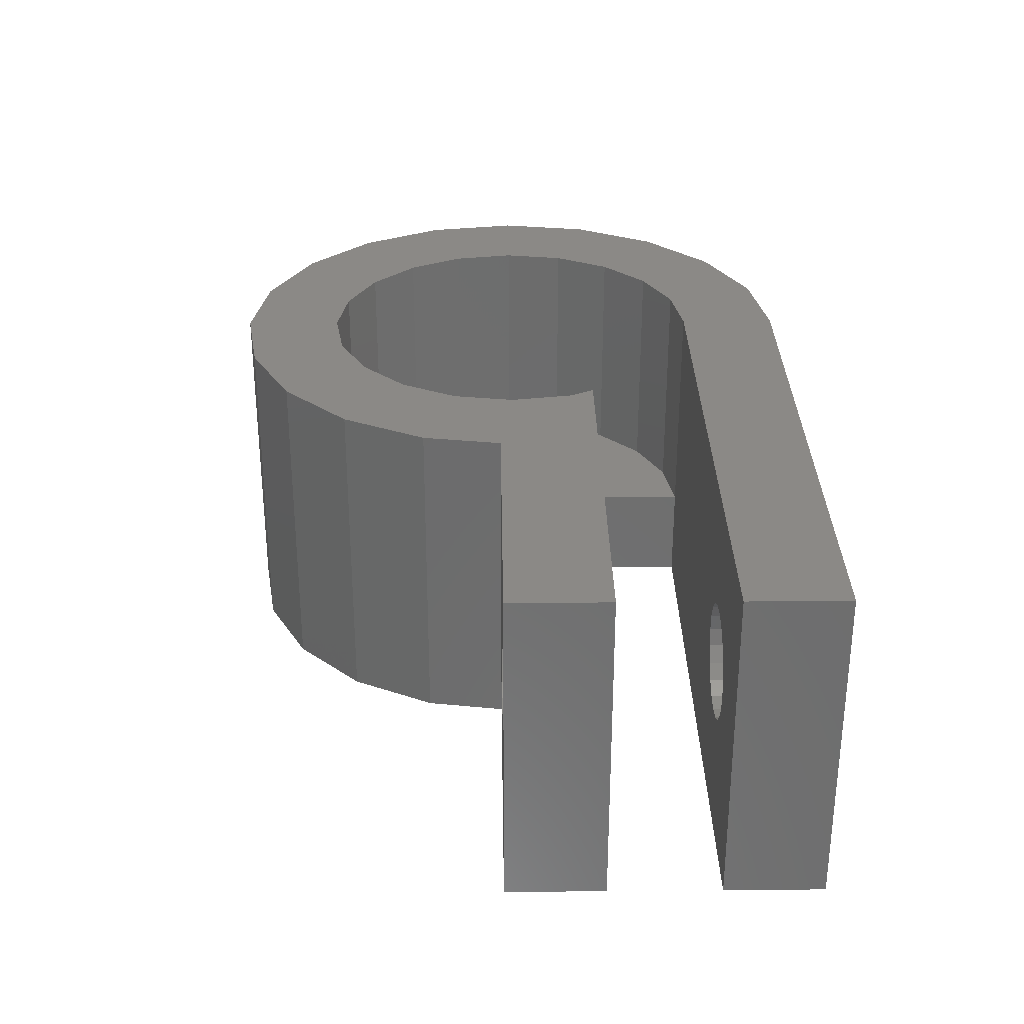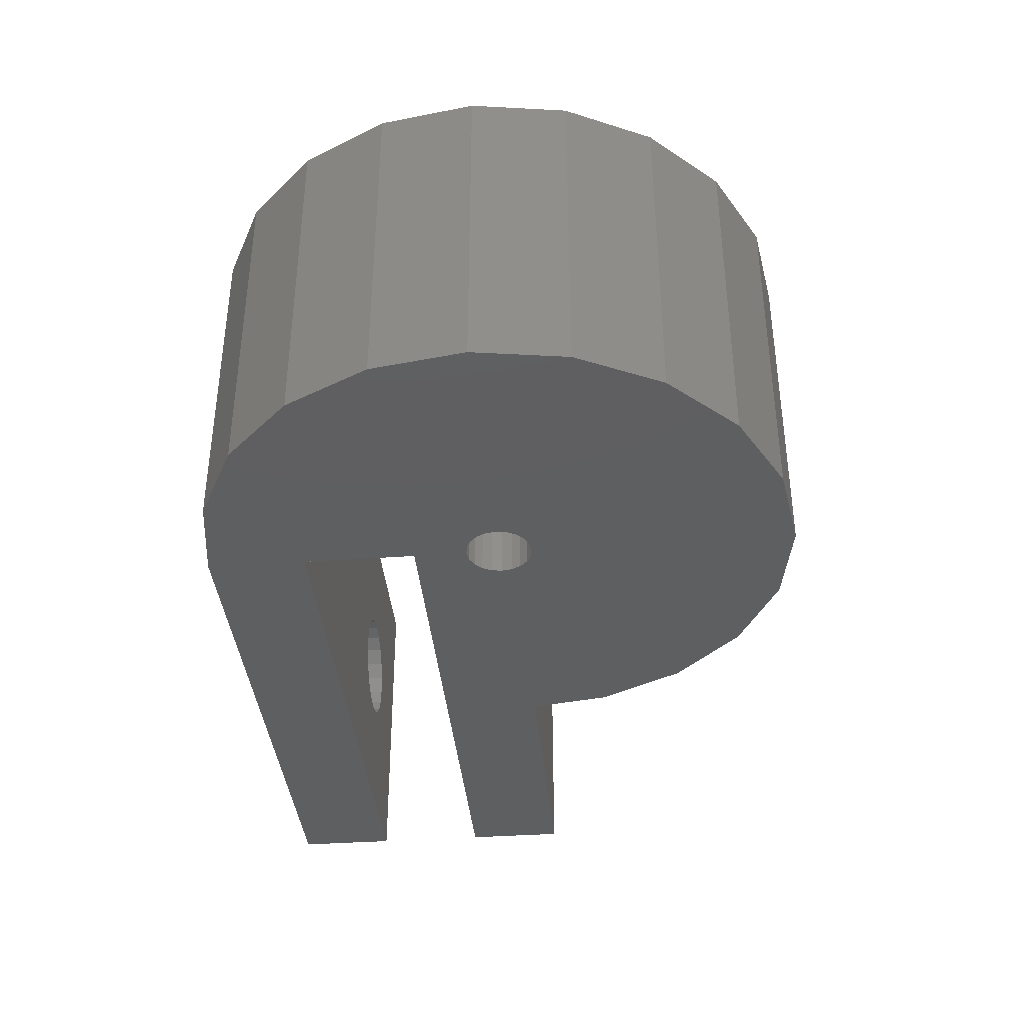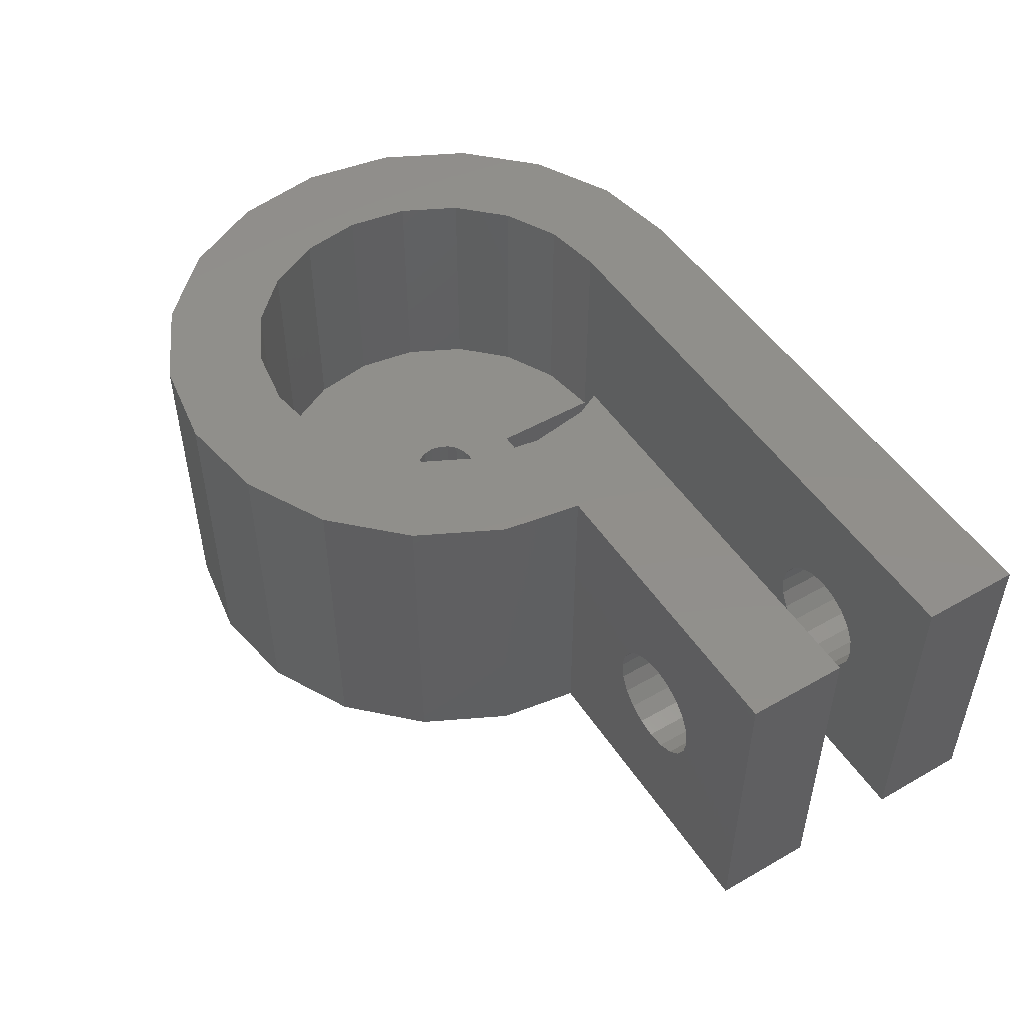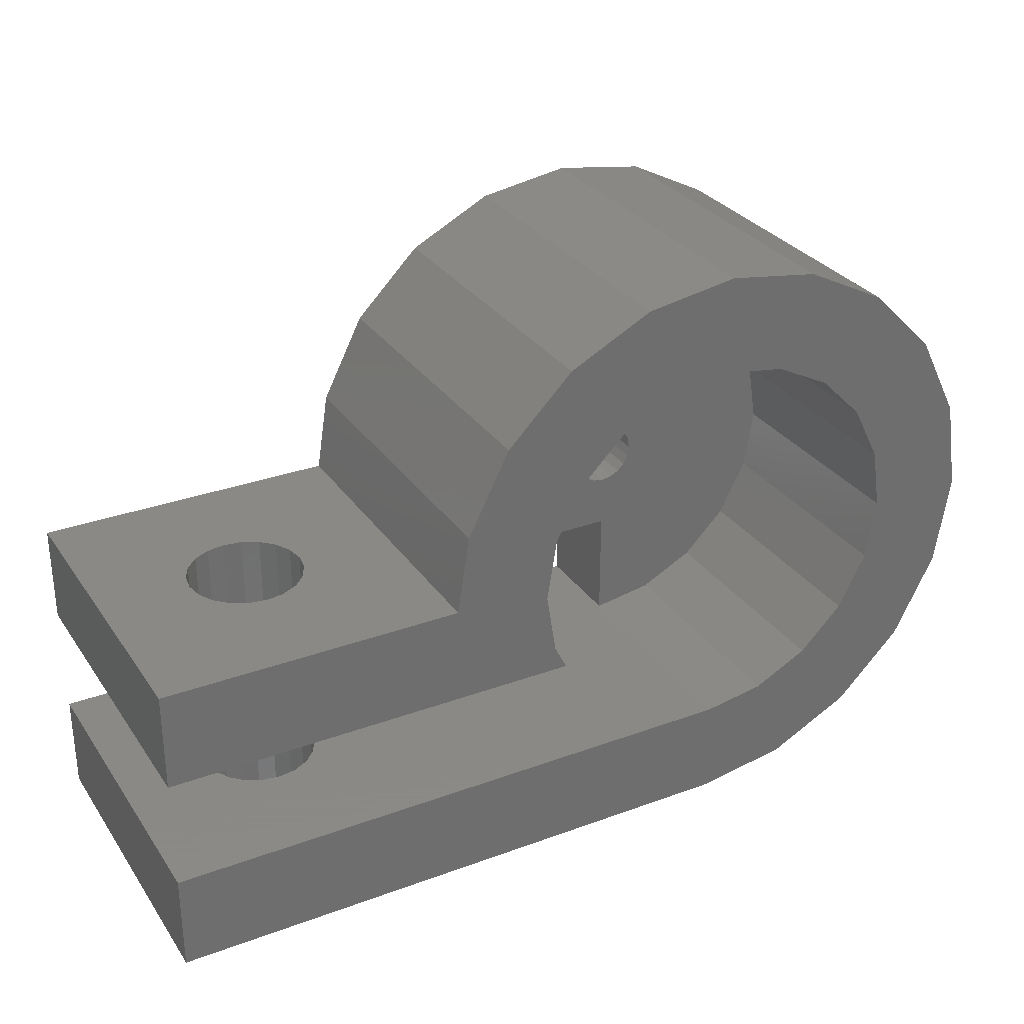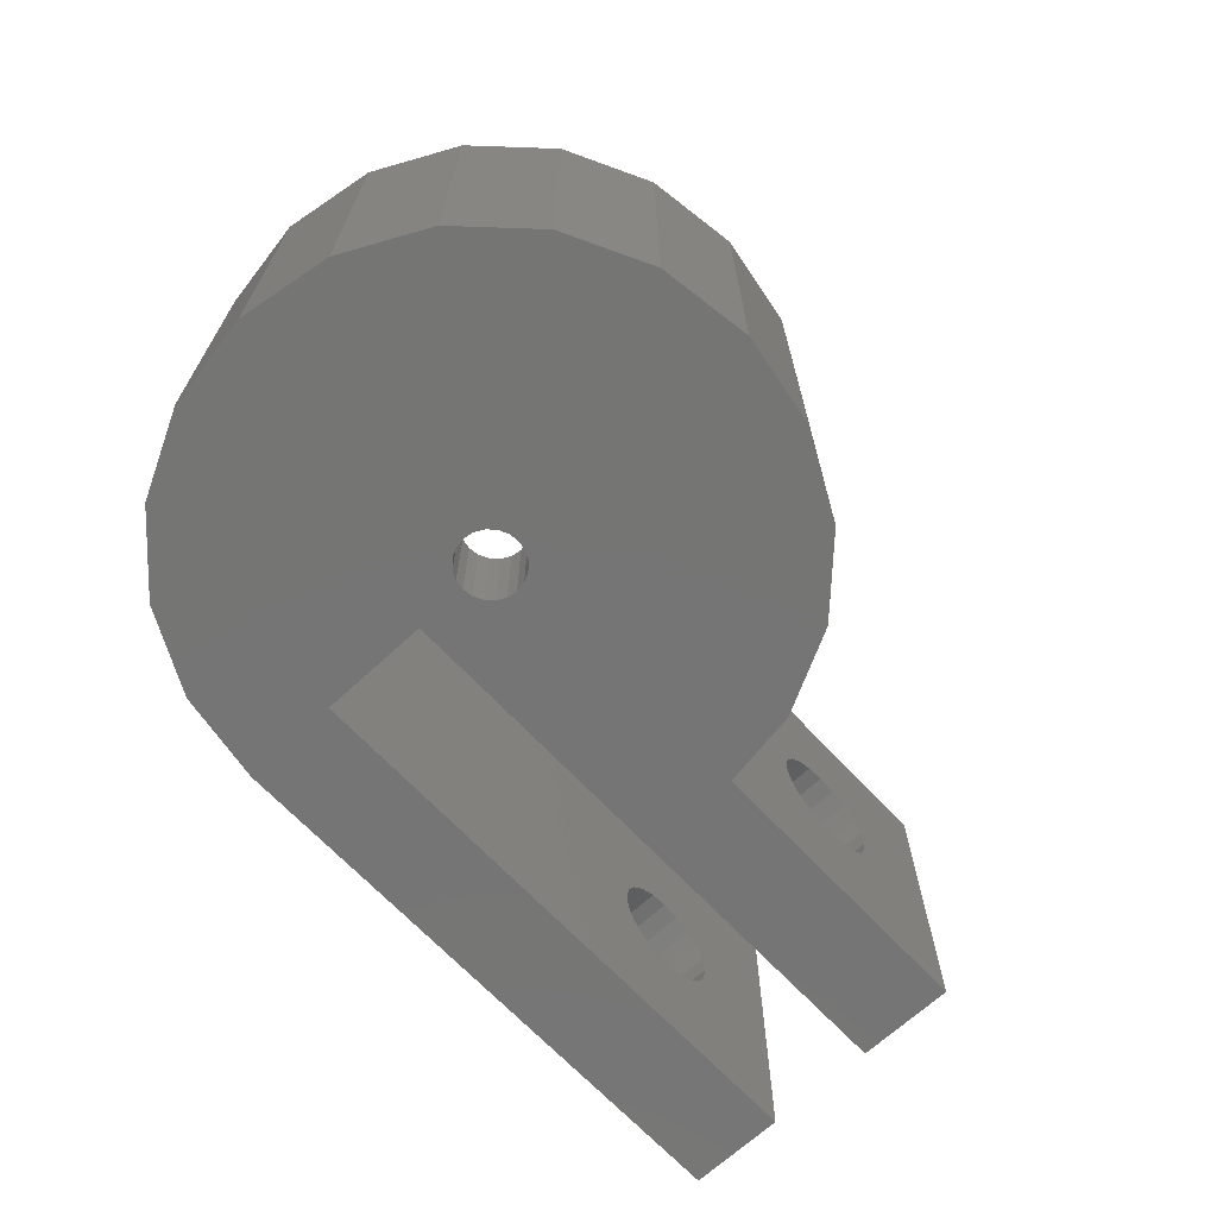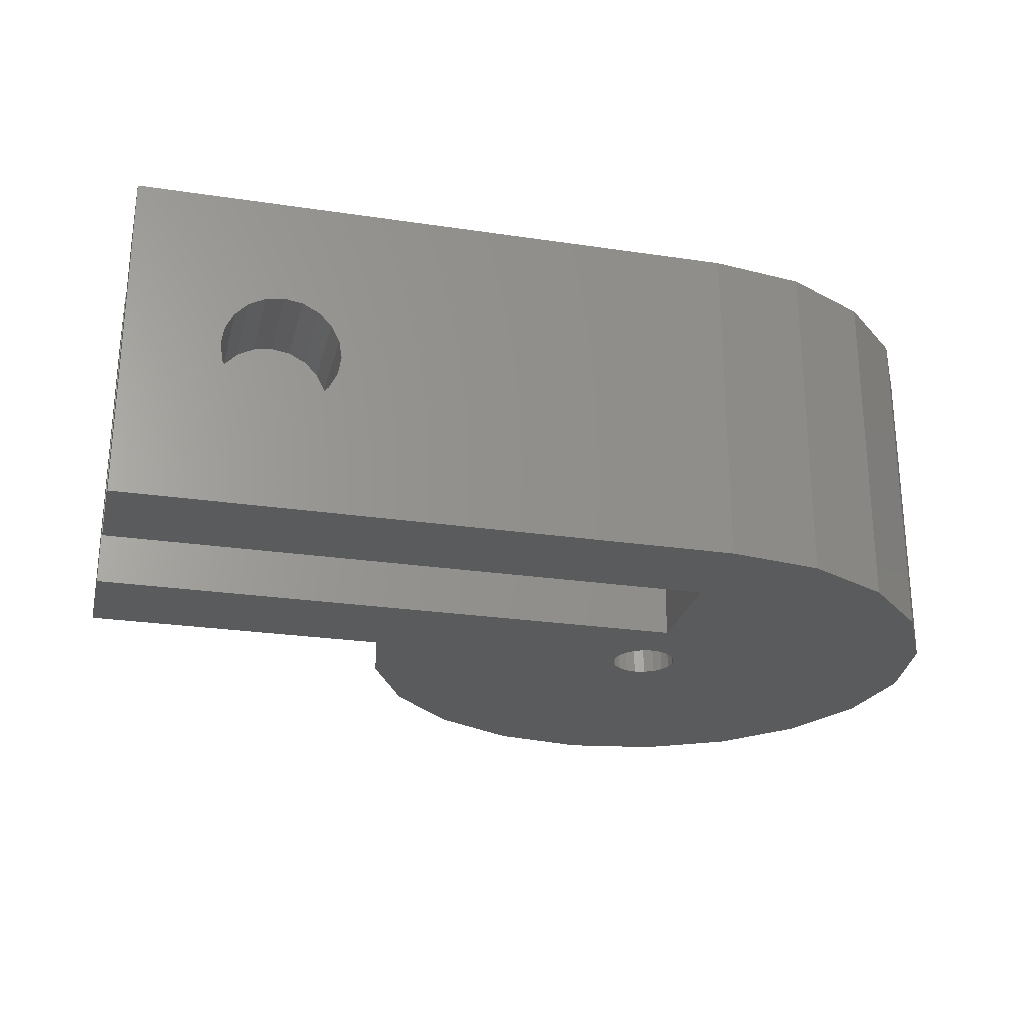
<metadata>
{"format":"stl","ext":"stl","renderer":"f3d","projection":"perspective","resolution":1024,"background":"white","views":[{"elev":30.0,"azim":89.3,"up":"+Y"},{"elev":-37.8,"azim":-84.9,"up":"+Y"},{"elev":49.8,"azim":57.9,"up":"+Y"},{"elev":30.0,"azim":151.8,"up":"+Z"},{"elev":-67.5,"azim":-47.0,"up":"+Y"},{"elev":-25.4,"azim":166.5,"up":"+Y"}]}
</metadata>
<code>
# stl→obj: 220 verts, 448 faces
v 8.56 0 8.781
v 8.937 1.438 6.4
v 8.56 10 8.781
v 8.937 0 6.4
v 7.281 0 11.29
v 7.281 10 11.29
v 8.937 10 6.4
v -5.29 10 -1.281
v -7.281 10 0.7099
v -2.781 10 -2.56
v -2.781 10 14.56
v 0 0 15
v 0 10 15
v -2.781 0 14.56
v 0 10 -3
v 18 10 3.4
v 18 10 6.4
v 5.326 10 3.4
v 5.912 10 5.444
v 6 10 6
v 5.706 10 4.146
v 0 10 12
v 2.781 10 14.56
v 1.854 10 11.71
v 5.29 10 13.28
v -1.854 10 11.71
v 3.527 10 10.85
v 4.854 10 9.527
v 5.706 10 7.854
v 5.794 10 7.298
v -5.29 10 13.28
v -3.527 10 10.85
v -7.281 10 11.29
v -4.854 10 9.527
v -8.56 10 8.781
v -5.706 10 7.854
v -6 10 6
v -9 10 6
v -5.706 10 4.146
v -8.56 10 3.219
v -4.854 10 2.473
v -3.527 10 1.146
v -2.671 10 0.7099
v 0 0 7
v -0.309 0 6.951
v -5.29 0 13.28
v 2.781 0 14.56
v -0.5878 0 6.809
v -7.281 0 11.29
v 0.309 0 6.951
v -0.809 0 6.588
v -8.56 0 8.781
v 5.29 0 13.28
v 0.5878 0 6.809
v -0.9511 0 6.309
v -9 0 6
v -1 0 6
v -0.9511 0 5.691
v -8.56 0 3.219
v -0.809 0 5.412
v -7.281 0 0.7099
v 0 0 3.4
v -0.5878 0 5.191
v -0.309 0 5.049
v 0 0 5
v -5.29 0 -1.281
v 0 0 0
v -2.781 0 -2.56
v 0 0 -3
v 18 0 0
v 18 0 -3
v 0.809 0 6.588
v 0.9511 0 6.309
v 1 0 6
v 0.9511 0 5.691
v 0.809 0 5.412
v 0.5878 0 5.191
v 0.309 0 5.049
v 18 0 3.4
v 18 0 6.4
v -1.854 10 0.2937
v -0.5562 10 0.0881
v 0 10 -1e-06
v 18 10 0
v 15.25 5 0
v 15.16 5.541 0
v 14.92 6.029 0
v 14.53 6.416 0
v 14.04 6.664 0
v 13.5 6.75 0
v 12.96 6.664 0
v 4e-06 10 0
v 0 3 0
v 11.84 5.541 0
v 12.08 6.029 0
v 12.47 6.416 0
v 15.16 4.459 0
v 14.92 3.971 0
v 14.53 3.584 0
v 14.04 3.336 0
v 13.5 3.25 0
v 12.96 3.336 0
v 12.47 3.584 0
v 11.75 5 0
v 11.84 4.459 0
v 12.08 3.971 0
v 18 10 -3
v 15.25 5 -3
v 15.16 4.459 -3
v 14.92 3.971 -3
v 14.53 3.584 -3
v 14.04 3.336 -3
v 13.5 3.25 -3
v 12.96 3.336 -3
v 11.84 4.459 -3
v 11.75 5 -3
v 12.08 3.971 -3
v 12.47 3.584 -3
v 15.16 5.541 -3
v 14.92 6.029 -3
v 14.53 6.416 -3
v 14.04 6.664 -3
v 13.5 6.75 -3
v 12.96 6.664 -3
v 12.47 6.416 -3
v 11.84 5.541 -3
v 12.08 6.029 -3
v 15.25 5 6.4
v 15.16 5.541 6.4
v 14.92 6.029 6.4
v 14.53 6.416 6.4
v 14.04 6.664 6.4
v 13.5 6.75 6.4
v 12.96 6.664 6.4
v 11.84 5.541 6.4
v 11.75 5 6.4
v 12.08 6.029 6.4
v 12.47 6.416 6.4
v 15.16 4.459 6.4
v 14.92 3.971 6.4
v 14.53 3.584 6.4
v 14.04 3.336 6.4
v 13.5 3.25 6.4
v 12.96 3.336 6.4
v 12.47 3.584 6.4
v 11.84 4.459 6.4
v 12.08 3.971 6.4
v 15.25 5 3.4
v 15.16 4.459 3.4
v 14.92 3.971 3.4
v 14.53 3.584 3.4
v 14.04 3.336 3.4
v 13.5 3.25 3.4
v 12.96 3.336 3.4
v 5.326 3 3.4
v 11.84 4.459 3.4
v 11.75 5 3.4
v 12.08 3.971 3.4
v 12.47 3.584 3.4
v 5.155 3 3.4
v 5.001 3 3.4
v 4.854 3 3.4
v 4.707 3 3.4
v 4.553 3 3.4
v 4.382 3 3.4
v 0 3 3.4
v 15.16 5.541 3.4
v 14.92 6.029 3.4
v 14.53 6.416 3.4
v 14.04 6.664 3.4
v 13.5 6.75 3.4
v 12.96 6.664 3.4
v 12.47 6.416 3.4
v 11.84 5.541 3.4
v 12.08 6.029 3.4
v 0 3 2.473
v 0.9853 3 6.093
v 0.9511 3 6.309
v 0 3 7
v 0.0927 3 6.985
v -0.2163 3 5.034
v 0 3 5
v -0.309 3 5.049
v -0.9853 3 6.093
v -0.9511 3 6.309
v 0.9657 3 5.784
v 0.9511 3 5.691
v 0.809 3 6.588
v -0.809 3 6.588
v -0.9511 3 5.691
v -0.9657 3 5.784
v 0.309 3 5.049
v 0.2163 3 5.034
v -0.0927 3 6.985
v 0.5878 3 6.809
v 0.309 3 6.951
v 1 3 6
v -0.309 3 6.951
v -0.5878 3 6.809
v -1 3 6
v -0.809 3 5.412
v 0.809 3 5.412
v -0.5878 3 5.191
v 0.5878 3 5.191
v 5.706 3 7.854
v 6 3 6
v 0 3 12
v -4.854 3 2.473
v 4.854 3 9.527
v 3.527 3 10.85
v -6 3 6
v -5.706 3 4.146
v 5.706 3 4.146
v -3.527 3 1.146
v -1.854 3 0.2937
v -1.854 3 11.71
v 1.854 3 11.71
v -5.706 3 7.854
v -4.854 3 9.527
v -3.527 3 10.85
f 1 2 3
f 2 1 4
f 5 3 6
f 3 5 1
f 7 3 2
f 8 9 10
f 11 12 13
f 12 11 14
f 10 9 15
f 16 7 17
f 18 7 16
f 7 19 20
f 7 21 19
f 7 18 21
f 22 13 23
f 24 23 25
f 13 22 11
f 26 11 22
f 23 24 22
f 27 25 6
f 25 27 24
f 6 28 27
f 3 28 6
f 3 29 28
f 3 30 29
f 7 30 3
f 30 7 20
f 11 26 31
f 32 31 26
f 31 32 33
f 34 33 32
f 34 35 33
f 36 35 34
f 37 35 36
f 37 38 35
f 39 38 37
f 39 40 38
f 41 40 39
f 9 41 42
f 9 42 43
f 41 9 40
f 44 12 14
f 45 14 46
f 12 44 47
f 48 46 49
f 50 47 44
f 51 49 52
f 47 50 53
f 54 53 50
f 14 45 44
f 46 48 45
f 49 51 48
f 52 55 51
f 56 55 52
f 56 57 55
f 56 58 57
f 59 58 56
f 58 59 60
f 61 60 59
f 62 60 61
f 60 62 63
f 64 62 65
f 63 62 64
f 66 62 61
f 62 66 67
f 68 67 66
f 67 68 69
f 67 69 70
f 70 69 71
f 53 54 5
f 72 5 54
f 5 72 1
f 73 1 72
f 1 73 4
f 74 4 73
f 75 4 74
f 76 4 75
f 62 4 76
f 62 76 77
f 62 77 78
f 62 78 65
f 4 62 79
f 4 79 80
f 31 14 11
f 14 31 46
f 61 40 9
f 40 61 59
f 13 47 23
f 47 13 12
f 56 35 38
f 35 56 52
f 59 38 40
f 38 59 56
f 15 43 81
f 15 81 82
f 15 82 83
f 43 15 9
f 68 15 69
f 15 68 10
f 53 6 25
f 6 53 5
f 23 53 25
f 53 23 47
f 49 31 33
f 31 49 46
f 52 33 35
f 33 52 49
f 66 9 8
f 9 66 61
f 66 10 68
f 10 66 8
f 84 85 70
f 84 86 85
f 84 87 86
f 84 88 87
f 84 89 88
f 84 90 89
f 84 91 90
f 92 91 84
f 93 94 92
f 95 92 94
f 96 92 95
f 91 92 96
f 97 70 85
f 98 70 97
f 99 70 98
f 100 70 99
f 101 70 100
f 102 70 101
f 67 102 103
f 94 93 104
f 104 93 105
f 67 105 93
f 105 67 106
f 106 67 103
f 102 67 70
f 70 107 84
f 107 70 71
f 71 108 107
f 71 109 108
f 71 110 109
f 71 111 110
f 71 112 111
f 71 113 112
f 71 114 113
f 69 114 71
f 115 69 116
f 117 69 115
f 118 69 117
f 114 69 118
f 119 107 108
f 120 107 119
f 121 107 120
f 122 107 121
f 123 107 122
f 124 107 123
f 15 124 125
f 15 116 69
f 116 15 126
f 126 15 127
f 127 15 125
f 124 15 107
f 107 92 84
f 15 92 107
f 92 15 83
f 17 128 80
f 17 129 128
f 17 130 129
f 17 131 130
f 17 132 131
f 17 133 132
f 7 133 17
f 133 7 134
f 135 7 136
f 137 7 135
f 138 7 137
f 134 7 138
f 139 80 128
f 140 80 139
f 141 80 140
f 142 80 141
f 143 80 142
f 4 143 144
f 2 144 145
f 2 136 7
f 136 2 146
f 146 2 147
f 2 145 147
f 144 2 4
f 143 4 80
f 80 16 17
f 16 80 79
f 79 148 16
f 79 149 148
f 79 150 149
f 79 151 150
f 79 152 151
f 79 153 152
f 79 154 153
f 155 154 79
f 156 155 157
f 158 155 156
f 159 155 158
f 154 155 159
f 62 155 79
f 155 62 160
f 160 62 161
f 161 62 162
f 162 62 163
f 163 62 164
f 164 62 165
f 165 62 166
f 167 16 148
f 168 16 167
f 169 16 168
f 170 16 169
f 171 16 170
f 172 16 171
f 18 172 173
f 155 174 157
f 18 174 155
f 174 18 175
f 175 18 173
f 172 18 16
f 62 176 166
f 67 176 62
f 176 67 93
f 73 177 74
f 177 73 178
f 179 180 44
f 181 65 182
f 65 181 64
f 181 183 64
f 55 184 185
f 184 55 57
f 186 187 75
f 73 188 178
f 188 73 72
f 51 185 189
f 185 51 55
f 58 190 191
f 78 192 193
f 179 44 194
f 50 195 54
f 195 50 196
f 50 180 196
f 180 50 44
f 197 74 177
f 74 186 75
f 186 74 197
f 48 198 45
f 198 48 199
f 200 184 57
f 58 201 190
f 201 58 60
f 76 187 202
f 187 76 75
f 72 195 188
f 195 72 54
f 45 194 44
f 194 45 198
f 48 189 199
f 189 48 51
f 65 193 182
f 193 65 78
f 60 203 201
f 203 60 63
f 203 64 183
f 64 203 63
f 57 191 200
f 191 57 58
f 192 77 204
f 77 192 78
f 77 202 204
f 202 77 76
f 205 30 206
f 30 205 29
f 207 180 179
f 207 196 180
f 207 195 196
f 207 188 195
f 165 188 207
f 192 166 193
f 204 166 192
f 166 204 165
f 202 165 204
f 187 165 202
f 186 165 187
f 197 165 186
f 177 165 197
f 178 165 177
f 188 165 178
f 194 207 179
f 198 207 194
f 199 207 198
f 189 207 199
f 185 207 189
f 193 166 182
f 182 166 181
f 181 166 183
f 166 203 183
f 166 201 203
f 208 201 166
f 208 166 176
f 185 208 207
f 184 208 185
f 200 208 184
f 191 208 200
f 190 208 191
f 201 208 190
f 20 206 30
f 209 27 28
f 27 209 210
f 211 39 37
f 39 211 212
f 206 19 213
f 19 206 20
f 176 214 208
f 176 215 214
f 215 176 93
f 212 41 39
f 41 212 208
f 216 22 207
f 22 216 26
f 217 27 210
f 27 217 24
f 218 208 211
f 219 220 208
f 160 213 155
f 213 160 206
f 161 206 160
f 206 161 205
f 208 42 41
f 42 208 214
f 92 83 93
f 205 28 29
f 28 205 209
f 162 205 161
f 205 162 209
f 163 209 162
f 209 163 210
f 207 24 217
f 24 207 22
f 216 207 208
f 208 212 211
f 218 37 36
f 37 218 211
f 220 26 216
f 26 220 32
f 219 36 34
f 36 219 218
f 18 213 21
f 213 18 155
f 19 21 213
f 165 217 164
f 217 165 207
f 164 210 163
f 210 164 217
f 220 216 208
f 219 208 218
f 220 34 32
f 34 220 219
f 43 215 81
f 214 43 42
f 43 214 215
f 82 81 215
f 82 93 83
f 93 82 215
f 108 86 119
f 86 108 85
f 148 129 167
f 129 148 128
f 123 89 90
f 89 123 122
f 171 132 133
f 132 171 170
f 105 116 104
f 116 105 115
f 146 157 136
f 157 146 156
f 111 100 99
f 100 111 112
f 151 142 141
f 142 151 152
f 112 101 100
f 101 112 113
f 152 143 142
f 143 152 153
f 119 87 120
f 87 119 86
f 167 130 168
f 130 167 129
f 124 90 91
f 90 124 123
f 172 133 134
f 133 172 171
f 125 91 96
f 91 125 124
f 173 134 138
f 134 173 172
f 106 115 105
f 115 106 117
f 147 156 146
f 156 147 158
f 113 102 101
f 102 113 114
f 153 144 143
f 144 153 154
f 120 88 121
f 88 120 87
f 168 131 169
f 131 168 130
f 122 88 89
f 88 122 121
f 170 131 132
f 131 170 169
f 104 126 94
f 126 104 116
f 136 174 135
f 174 136 157
f 95 125 96
f 125 95 127
f 137 173 138
f 173 137 175
f 94 127 95
f 127 94 126
f 135 175 137
f 175 135 174
f 111 98 110
f 98 111 99
f 151 140 150
f 140 151 141
f 109 85 108
f 85 109 97
f 149 128 148
f 128 149 139
f 103 117 106
f 117 103 118
f 145 158 147
f 158 145 159
f 114 103 102
f 103 114 118
f 154 145 144
f 145 154 159
f 110 97 109
f 97 110 98
f 150 139 149
f 139 150 140

</code>
